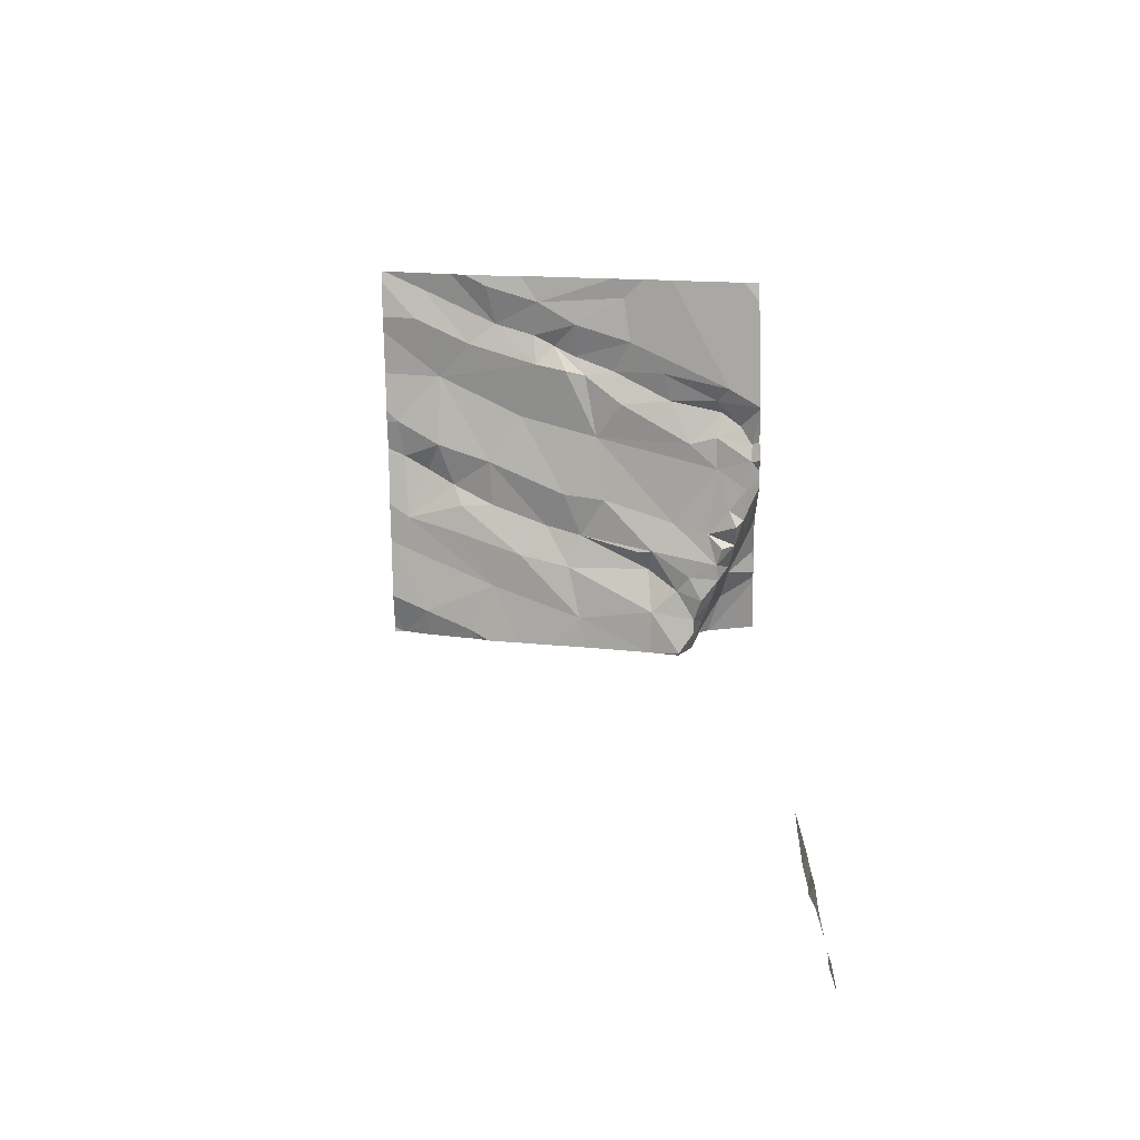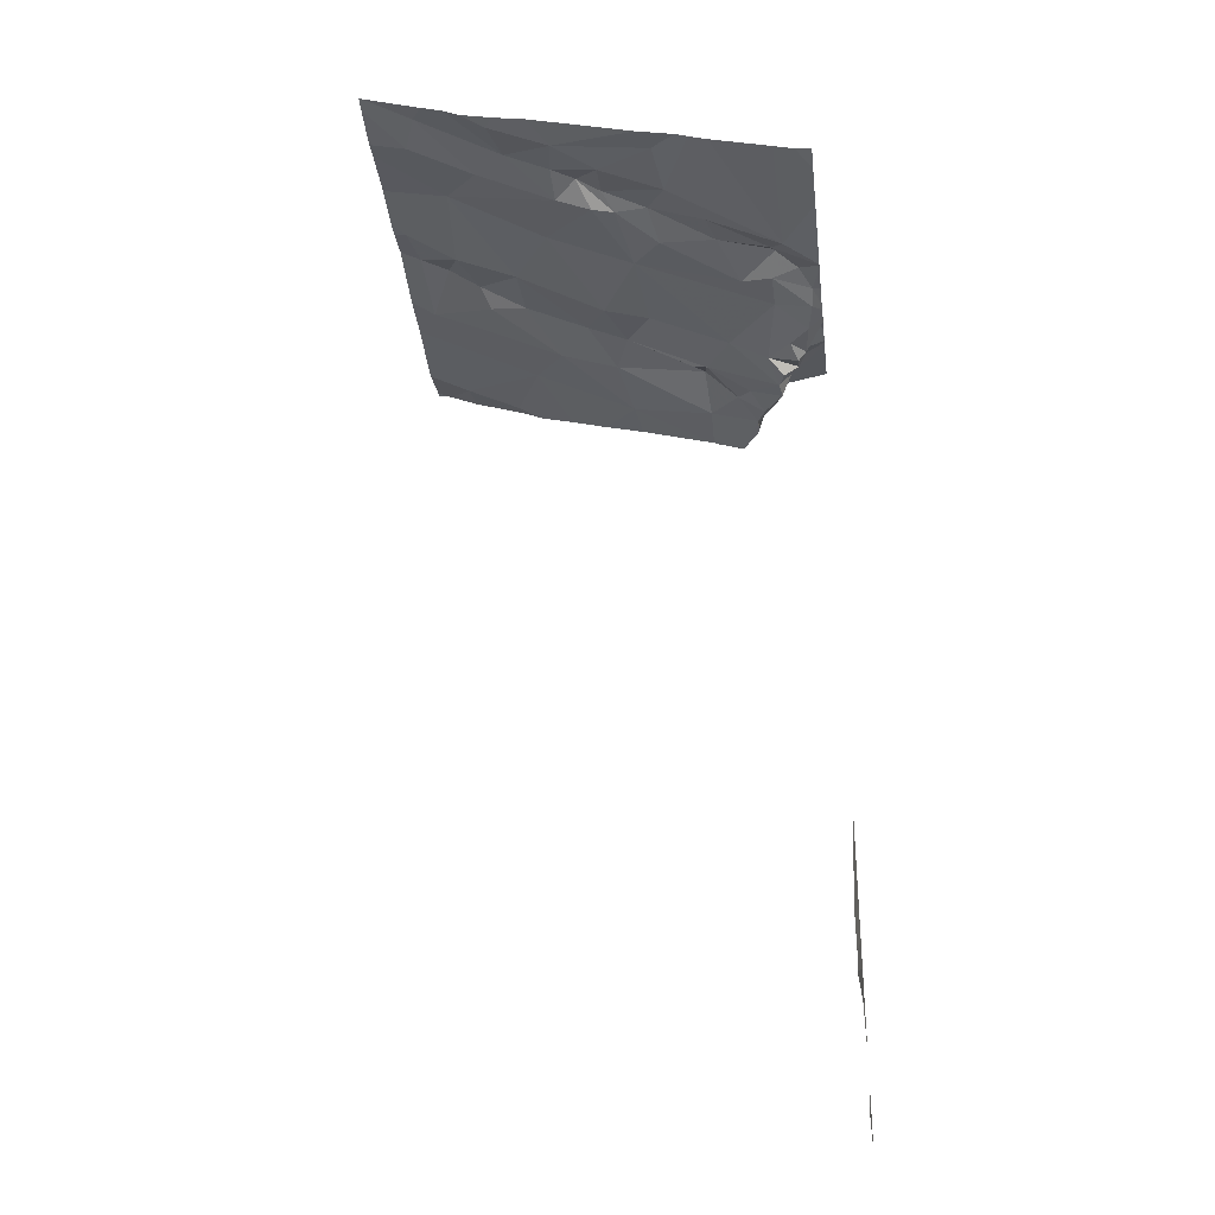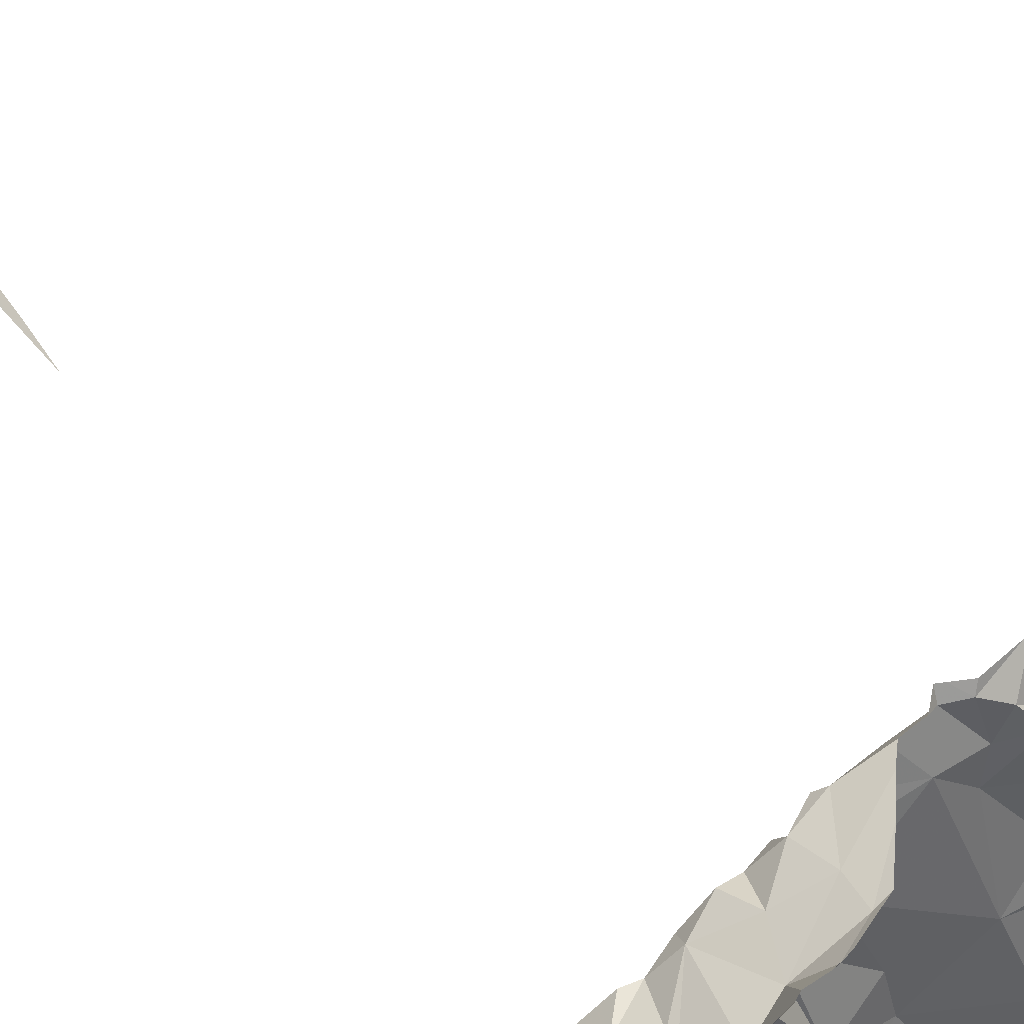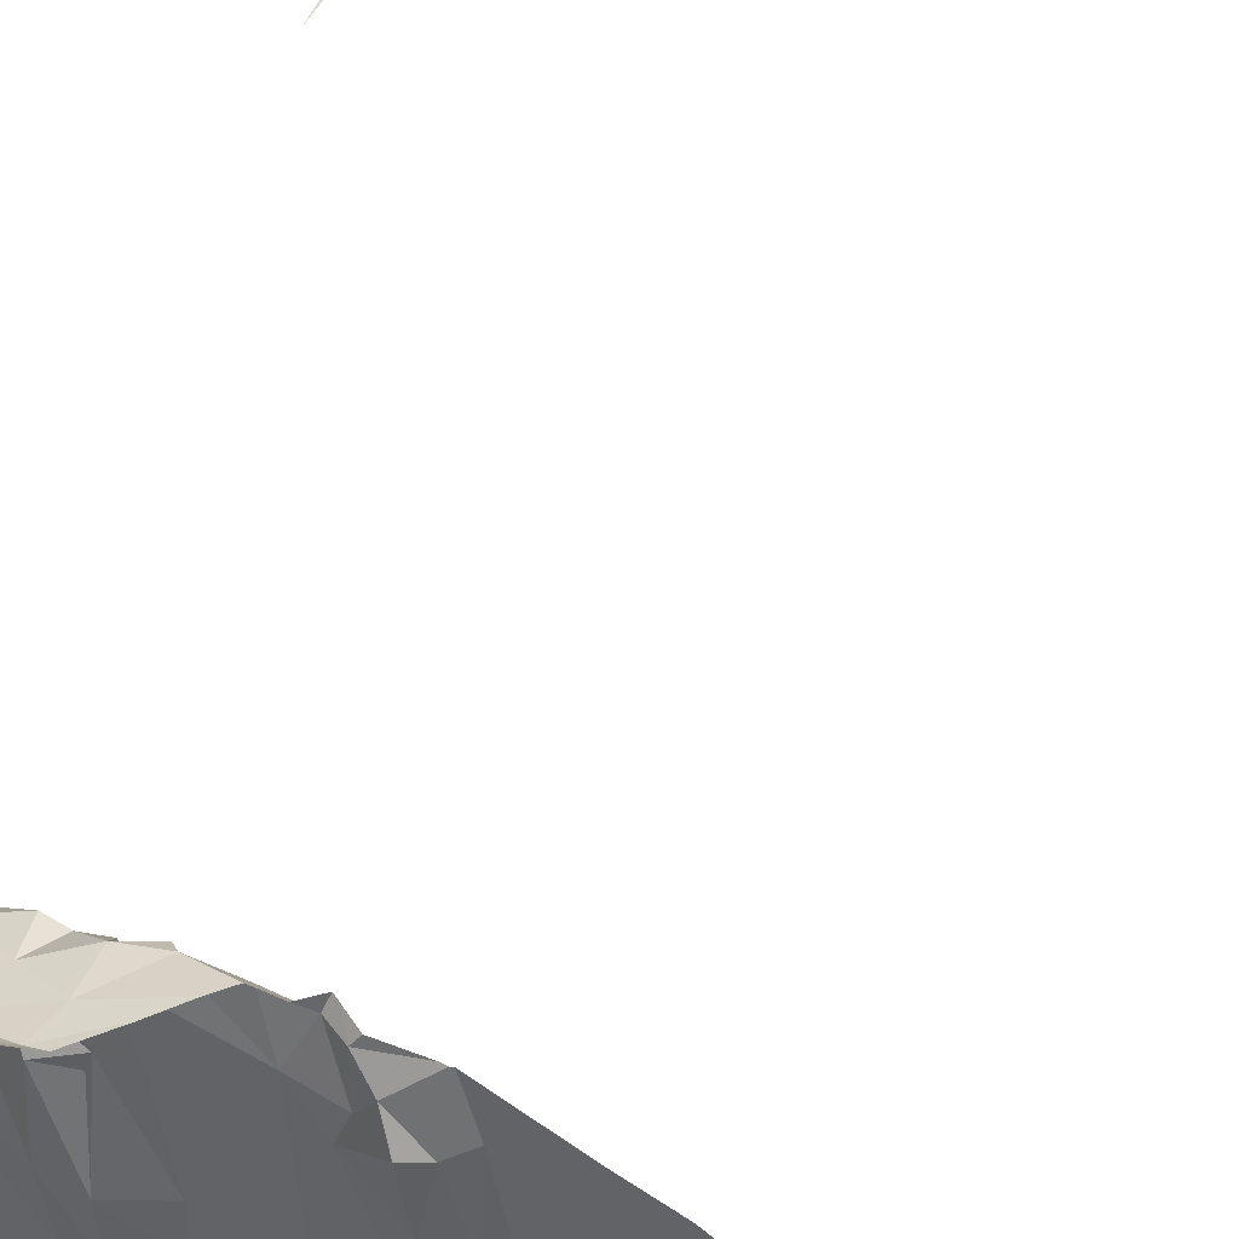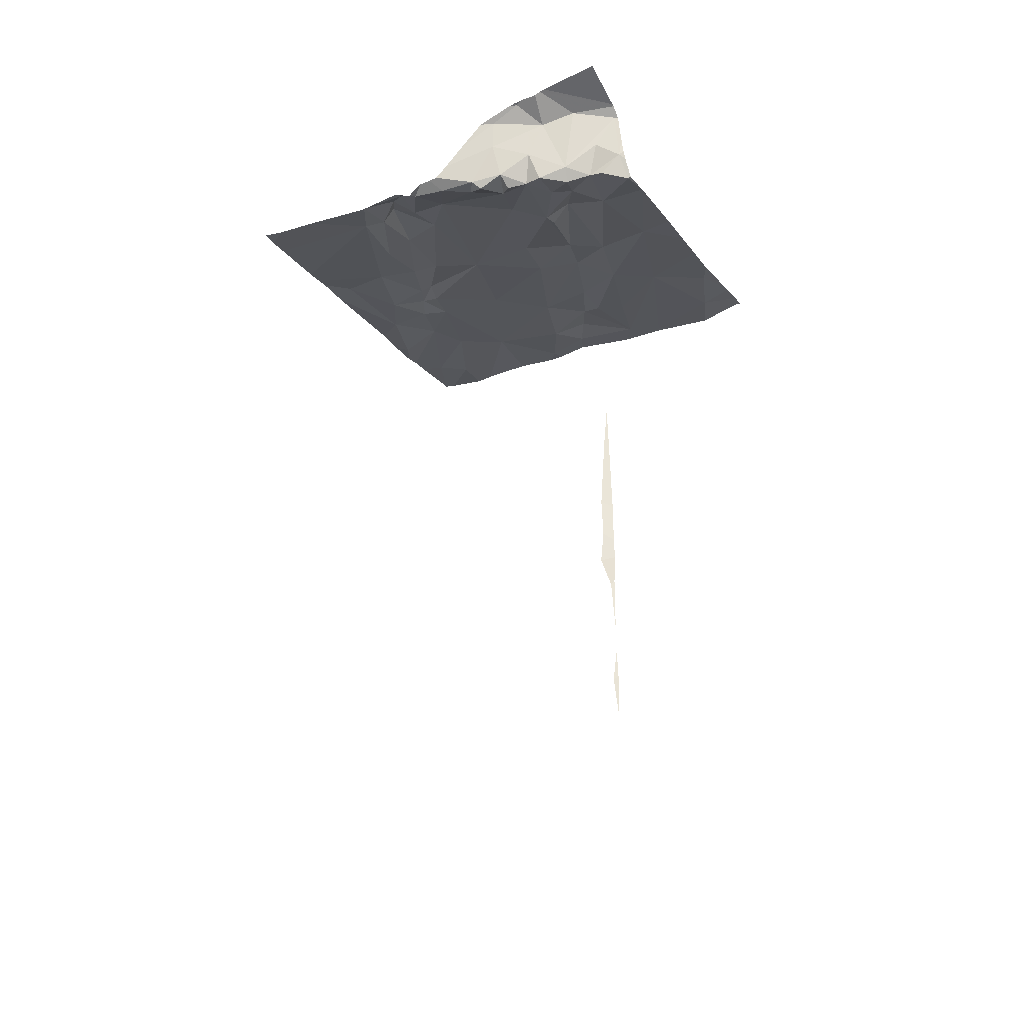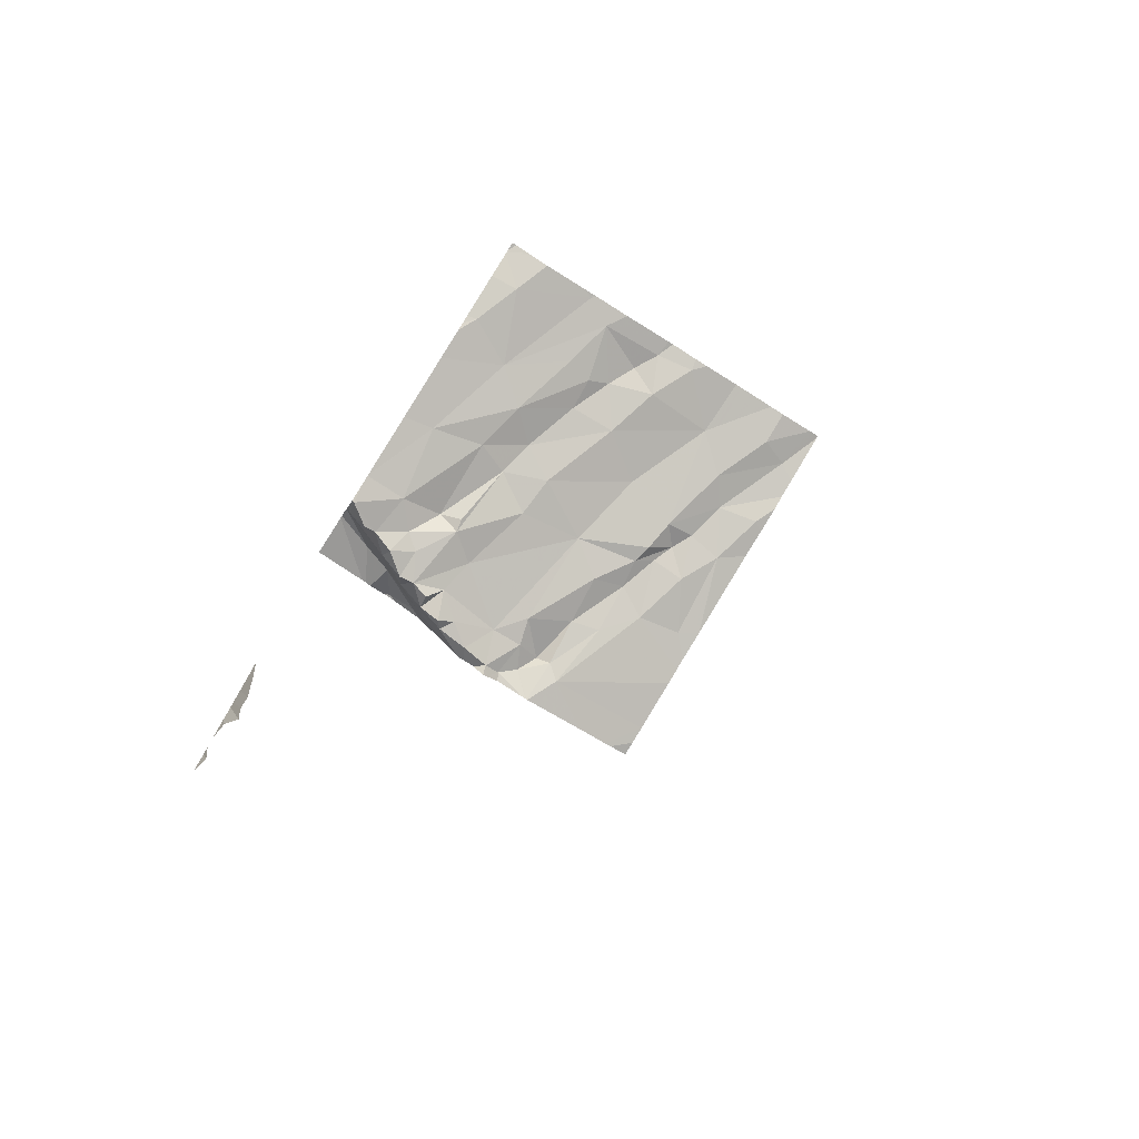
<metadata>
{"format":"obj","ext":"obj","renderer":"f3d","projection":"perspective","resolution":1024,"background":"white","views":[{"elev":-71.2,"azim":91.1,"up":"+Z"},{"elev":-30.7,"azim":96.9,"up":"+Z"},{"elev":58.3,"azim":-38.7,"up":"+Y"},{"elev":61.1,"azim":25.2,"up":"+Y"},{"elev":-39.1,"azim":-152.2,"up":"+Z"},{"elev":-78.0,"azim":-32.5,"up":"+Z"}]}
</metadata>
<code>
v -103.1 230.2 499.5
v -103.1 229.7 499.7
v -103.9 230.6 499.6
v -103.8 230.6 499.5
v -103.8 230.4 499.4
v -103.5 230.2 499.5
v -103.7 230.2 499.5
v -104 230.5 499.5
v -103.6 229.7 499.6
v -103.7 229.9 499.6
v -103.8 230.1 499.5
v -103.6 229.9 499.6
v -103.4 229.8 499.6
v -103.6 229.8 499.6
v -103.7 230.1 499.5
v -103.8 230.2 499.5
v -103.9 230.1 499.5
v -104 230.1 499.4
v -104 230.3 499.4
v -103.5 230.5 499.5
v -103.4 230.5 499.4
v -103.4 230.4 499.5
v -103.5 230 499.6
v -103.9 229.9 499.5
v -103.9 230 499.5
v -103.8 230.6 499.5
v -103.8 230.6 499.5
v -103.9 230.6 499.5
v -103.7 230.5 499.4
v -103.7 230.6 499.4
v -103.7 230.6 499.4
v -103.1 229.8 499.6
v -103.1 229.9 499.6
v -103.4 230.4 499.5
v -103.8 229.8 499.6
v -103.8 229.7 499.6
v -104.1 230.5 499.5
v -103.4 230.6 499.4
v -103.9 230.5 499.5
v -103.1 229.8 499.6
v -104 230.5 499.5
v -104 230.5 499.4
v -104 230.4 499.4
v -104.1 230.4 499.4
v -104.1 230.4 499.4
v -103.8 230.5 499.4
v -103.9 230.5 499.4
v -104 230.4 499.4
v -103.4 230.2 499.5
v -103.5 230.3 499.5
v -103.4 230.1 499.5
v -103.6 230.5 499.4
v -103.6 230.6 499.4
v -103.8 230.3 499.4
v -103.9 230.3 499.4
v -103.8 230.3 499.4
v -103.5 230.6 499.4
v -103.5 230.6 499.4
v -103.5 230.5 499.4
v -103.9 230.5 499.4
v -103.9 230.5 499.4
v -103.8 230.5 499.4
v -103.8 230.5 499.4
v -103.8 230.5 499.4
v -103.9 230.4 499.4
v -103.1 230.4 499.5
v -103.1 230.1 499.6
v -103.7 229.8 499.6
v -103.7 229.8 499.6
v -103.1 230.6 499.4
v -103.9 230.4 499.4
v -103.9 230.5 499.4
v -104.1 229.9 499.5
v -103.7 230.6 499.5
v -103.1 230.5 499.5
v -104 229.7 499.5
v -103.1 230.4 499.5
v -103.6 230.4 499.4
v -103.9 230.6 499.6
v -103.9 230.6 499.5
v -103.5 229.7 499.6
v -103.8 230.6 499.5
v -103.1 230 499.6
v -103.8 229.7 499.6
v -103.1 229.9 499.6
v -103.6 229.7 499.6
v -103.4 230.6 499.4
v -103.7 229.8 499.6
v -103.1 230.3 499.5
v -103.7 230.6 499.4
v -103.4 230.2 499.5
v -103.2 229.8 499.6
v -103.3 229.9 499.6
v -103.3 229.9 499.6
v -104 229.7 499.6
v -103.3 229.7 499.6
v -104 229.7 499.6
v -103.4 230 499.5
v -103.3 230.1 499.6
v -103.5 229.7 499.6
v -103.5 229.7 499.6
v -103.2 230.1 499.6
v -103.3 230.2 499.5
v -103.2 230.3 499.5
v -103.2 229.9 499.6
v -103.3 230 499.6
v -103.9 229.7 499.6
v -103.3 230.1 499.5
v -103.3 230.3 499.5
v -103.4 230.5 499.4
v -103.8 229.7 499.6
v -103.6 229.7 499.6
v -103.9 230.6 499.5
v -104.1 230.5 499.5
v -104.1 230.5 499.5
v -104.1 230.5 499.5
v -104.1 230.5 499.5
v -104.1 230.4 499.5
v -104.1 230.4 499.4
v -104.1 230.4 499.4
v -104.1 230.1 499.5
v -104.1 230 499.5
v -104.1 230.4 499.4
v -104.1 230.3 499.4
v -104.1 230.3 499.4
v -104.1 230.2 499.4
v -104.1 230.3 499.4
v -104.1 229.9 499.5
v -104.1 229.9 499.5
v -104.1 229.7 499.6
v -104.1 229.7 499.6
v -104.1 229.9 499.5
v -104.1 229.8 499.5
v -104.1 229.7 499.6
v -103.9 230.6 499.6
v -104.1 229.8 499.6
v -104.1 230.6 498
v -104.1 230.6 498
v -104.1 230.6 498.1
v -104.1 230.6 498.2
v -104.1 230.6 498
v -104.1 230.6 498.3
v -104.1 230.6 497.7
v -103.8 229.7 499.6
v -103.9 229.7 499.6
v -103.7 229.7 499.6
v -103.1 229.7 499.7
v -103.2 229.7 499.7
v -103.2 229.7 499.7
v -103.3 229.7 499.7
v -103.4 229.7 499.6
v -103.3 229.7 499.7
v -104 229.7 499.6
v -104.1 229.7 499.6
v -104.1 229.7 499.6
v -104.1 229.7 499.6
v -103.5 230.6 499.4
v -103.5 230.6 499.4
v -103.7 230.6 499.4
v -103.1 230.6 499.4
v -103.6 230.6 499.4
v -103.6 230.6 499.4
v -103.6 230.6 499.4
v -103.6 230.6 499.4
v -103.2 230.6 499.4
v -104.1 230.6 498
v -104.1 230.6 498.2
v -104.1 230.6 498
v -103.4 230.6 499.4
v -103.3 230.6 499.4
v -103.2 230.6 499.4
v -104 230.6 499.6
v -104.1 230.6 499.6
v -104.1 230.6 498
v -104.1 230.6 498
v -104.1 230.6 498.1
v -104.1 230.6 498.1
v -104.1 230.6 498.2
v -104.1 230.6 497.9
v -104.1 230.6 498.3
v -104.1 230.6 498.4
v -104.1 230.6 497.7
v -104.1 230.6 497.8
v -104.1 230.6 497.7
v -104.1 230.6 497.7
f 6 5 7
f 114 8 135
f 11 10 12
f 13 12 14
f 16 15 7
f 18 17 19
f 21 20 22
f 15 12 23
f 18 24 25
f 74 26 90
f 113 27 82
f 30 29 31
f 11 17 25
f 22 34 21
f 35 24 36
f 12 13 23
f 155 134 156
f 135 39 80
f 37 41 42
f 8 37 42
f 26 27 39
f 39 27 28
f 44 43 45
f 45 41 37
f 45 37 116
f 5 46 47
f 39 8 42
f 154 131 134
f 16 11 15
f 48 44 19
f 11 25 10
f 17 18 25
f 6 49 50
f 6 23 51
f 42 41 48
f 48 41 45
f 31 52 53
f 55 54 56
f 57 21 87
f 59 57 58
f 52 59 53
f 39 60 26
f 61 42 48
f 62 47 63
f 62 63 46
f 62 64 30
f 55 65 19
f 24 18 121
f 24 35 25
f 17 16 55
f 17 11 16
f 69 68 36
f 37 8 115
f 71 65 56
f 55 56 65
f 43 48 45
f 47 46 63
f 61 71 72
f 90 30 159
f 16 54 55
f 44 45 120
f 124 44 125
f 153 130 95
f 62 26 60
f 64 29 30
f 48 43 44
f 72 42 61
f 46 29 64
f 42 72 60
f 72 71 47
f 65 61 48
f 65 71 61
f 42 60 39
f 72 47 60
f 62 60 47
f 30 26 62
f 159 30 31
f 18 19 124
f 17 55 19
f 73 24 122
f 97 130 153
f 152 13 151
f 11 12 15
f 6 7 15
f 5 6 52
f 52 31 29
f 6 50 78
f 31 53 161
f 58 57 38
f 159 31 162
f 20 57 59
f 53 58 163
f 20 78 22
f 78 20 59
f 158 58 38
f 69 12 10
f 151 13 101
f 157 58 158
f 76 73 133
f 38 57 87
f 9 36 146
f 13 14 81
f 100 86 112
f 14 12 69
f 68 35 36
f 150 96 13
f 24 73 76
f 36 86 88
f 88 69 36
f 14 69 88
f 68 69 10
f 35 68 25
f 24 84 36
f 84 24 76
f 84 76 97
f 87 21 110
f 36 84 144
f 149 92 148
f 81 14 86
f 21 57 20
f 80 28 3
f 47 71 56
f 15 23 6
f 56 5 47
f 22 78 50
f 3 28 79
f 10 25 68
f 6 78 52
f 58 53 59
f 56 54 16
f 16 7 56
f 5 52 46
f 64 62 46
f 7 5 56
f 65 48 19
f 52 29 46
f 52 78 59
f 88 86 14
f 148 96 150
f 91 22 50
f 51 49 6
f 93 92 94
f 92 96 148
f 96 92 93
f 51 98 99
f 103 102 104
f 104 102 1
f 94 105 102
f 98 106 99
f 83 105 85
f 109 108 103
f 108 99 103
f 91 109 34
f 102 103 106
f 99 106 103
f 94 102 106
f 104 109 103
f 93 94 98
f 94 106 98
f 108 49 99
f 91 49 108
f 108 109 91
f 34 22 91
f 145 84 97
f 77 109 66
f 49 51 99
f 109 104 89
f 34 109 110
f 49 91 50
f 110 21 34
f 110 75 165
f 4 27 74
f 105 94 40
f 80 39 28
f 13 81 101
f 82 27 4
f 144 84 111
f 40 92 32
f 93 13 96
f 23 98 51
f 9 86 36
f 13 93 98
f 98 23 13
f 87 110 169
f 150 13 152
f 147 2 92
f 115 8 114
f 146 36 144
f 116 37 117
f 117 37 115
f 32 92 2
f 118 45 116
f 112 86 9
f 33 105 40
f 119 45 118
f 120 45 119
f 40 94 92
f 79 28 113
f 121 18 126
f 122 24 121
f 123 44 120
f 111 84 107
f 124 19 44
f 165 70 171
f 66 109 89
f 125 44 123
f 107 84 145
f 126 18 127
f 67 102 83
f 127 18 124
f 113 28 27
f 128 73 122
f 129 73 128
f 77 110 109
f 100 81 86
f 130 76 136
f 130 131 95
f 132 73 129
f 75 110 77
f 133 73 132
f 85 105 33
f 90 26 30
f 154 134 155
f 136 76 133
f 101 81 100
f 83 102 105
f 168 137 174
f 137 138 166
f 89 104 1
f 176 139 177
f 139 140 167
f 1 102 67
f 97 76 130
f 95 131 154
f 147 92 149
f 178 142 180
f 74 27 26
f 135 8 39
f 161 53 164
f 162 31 161
f 163 58 157
f 164 53 163
f 165 75 70
f 166 138 176
f 167 140 178
f 168 141 137
f 169 110 170
f 170 110 165
f 171 70 160
f 172 114 135
f 173 114 172
f 174 137 175
f 175 137 166
f 176 138 139
f 177 139 167
f 178 140 142
f 179 141 168
f 180 142 181
f 182 143 183
f 184 143 182
f 185 143 184

</code>
